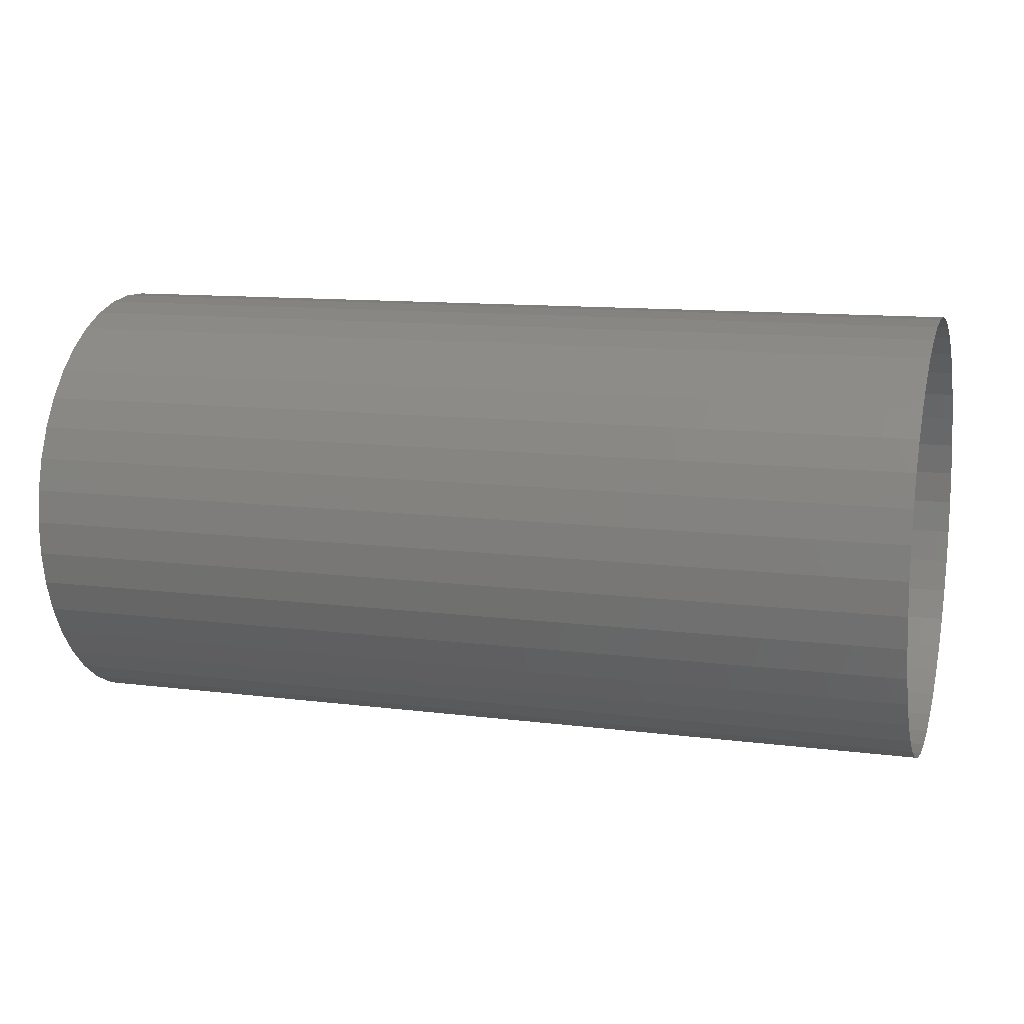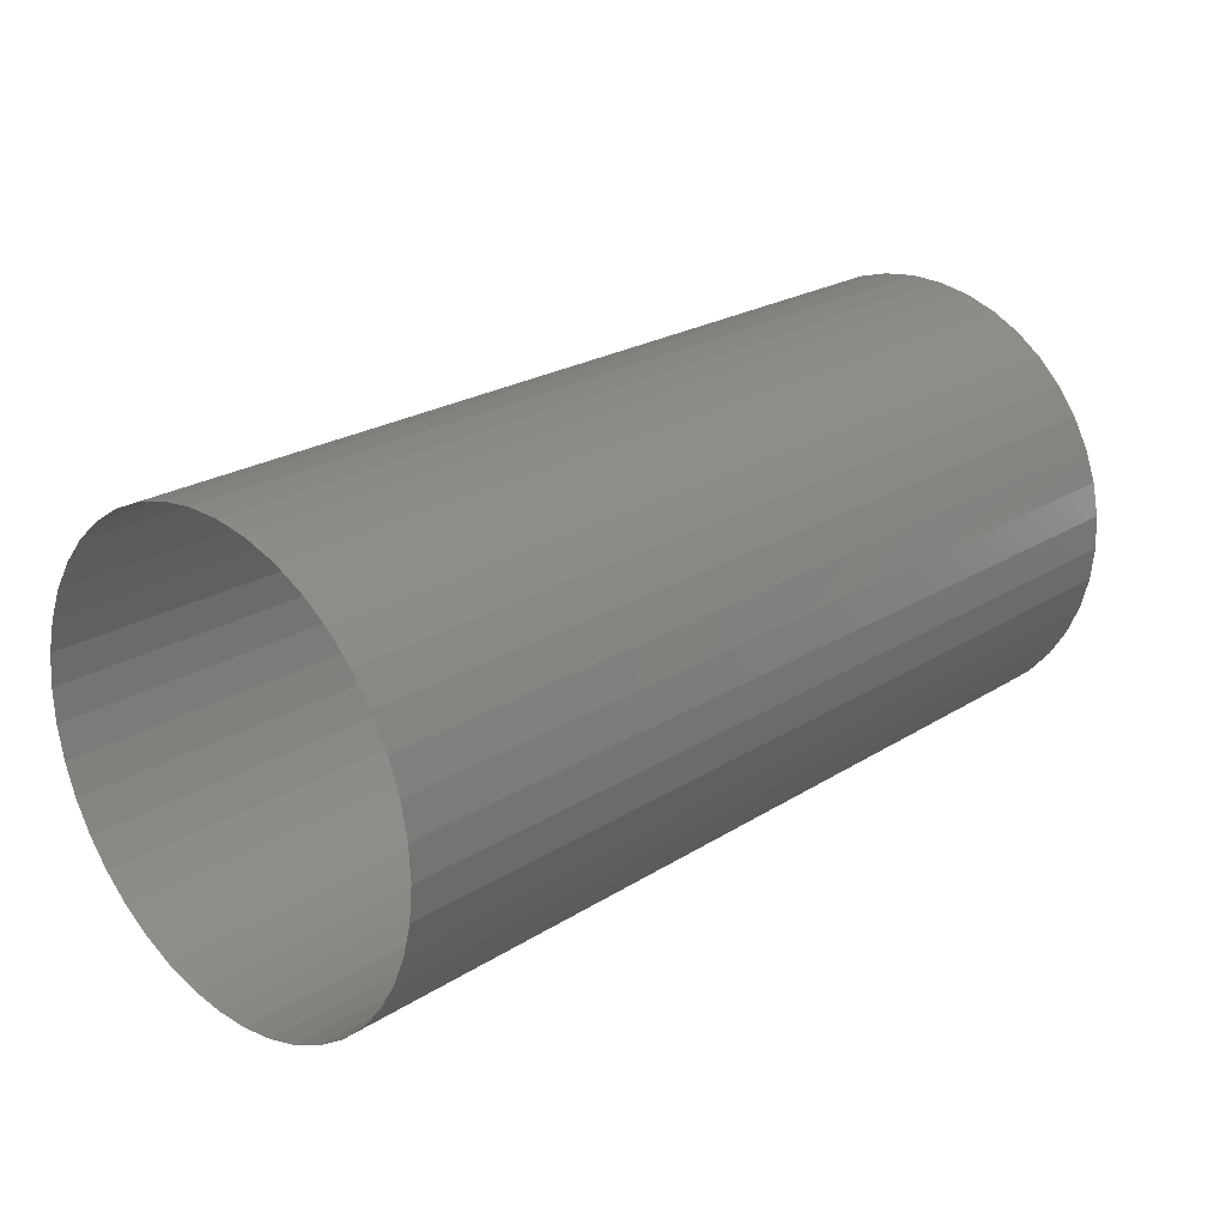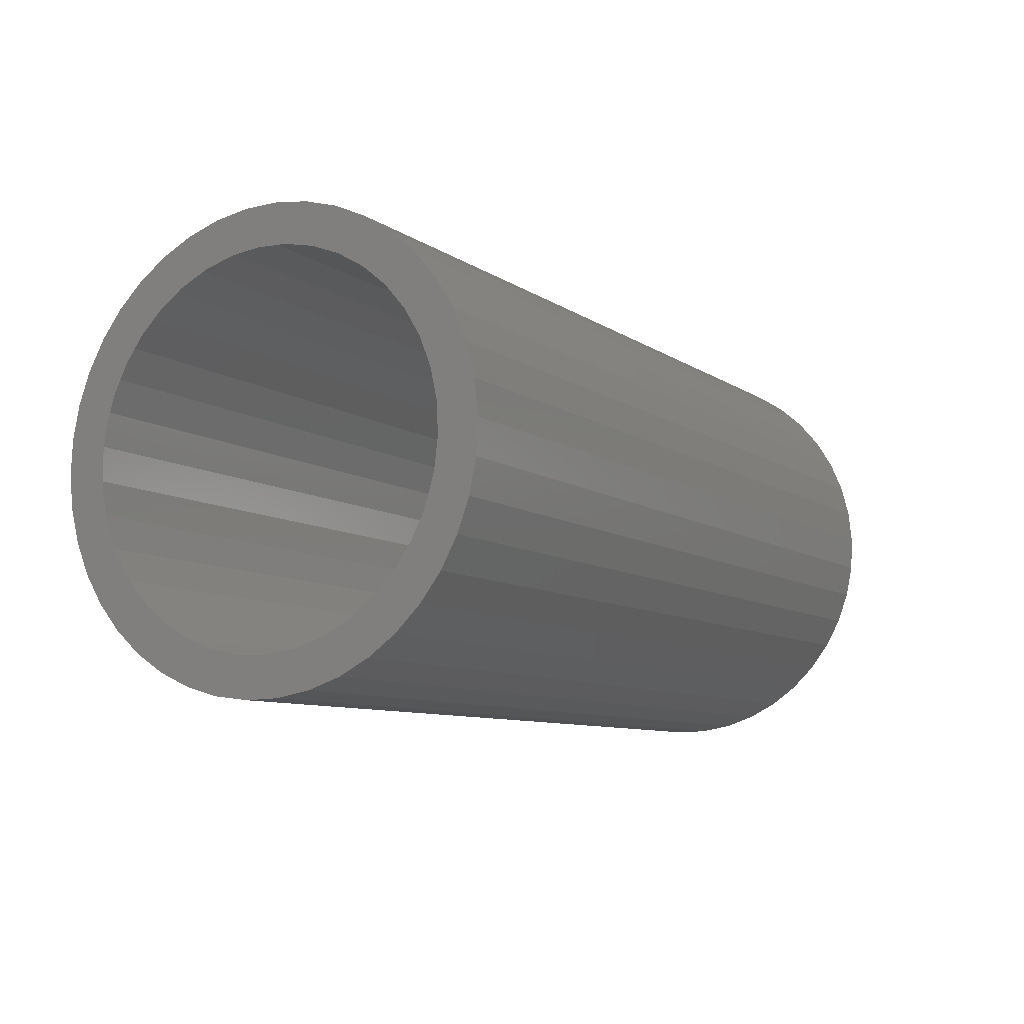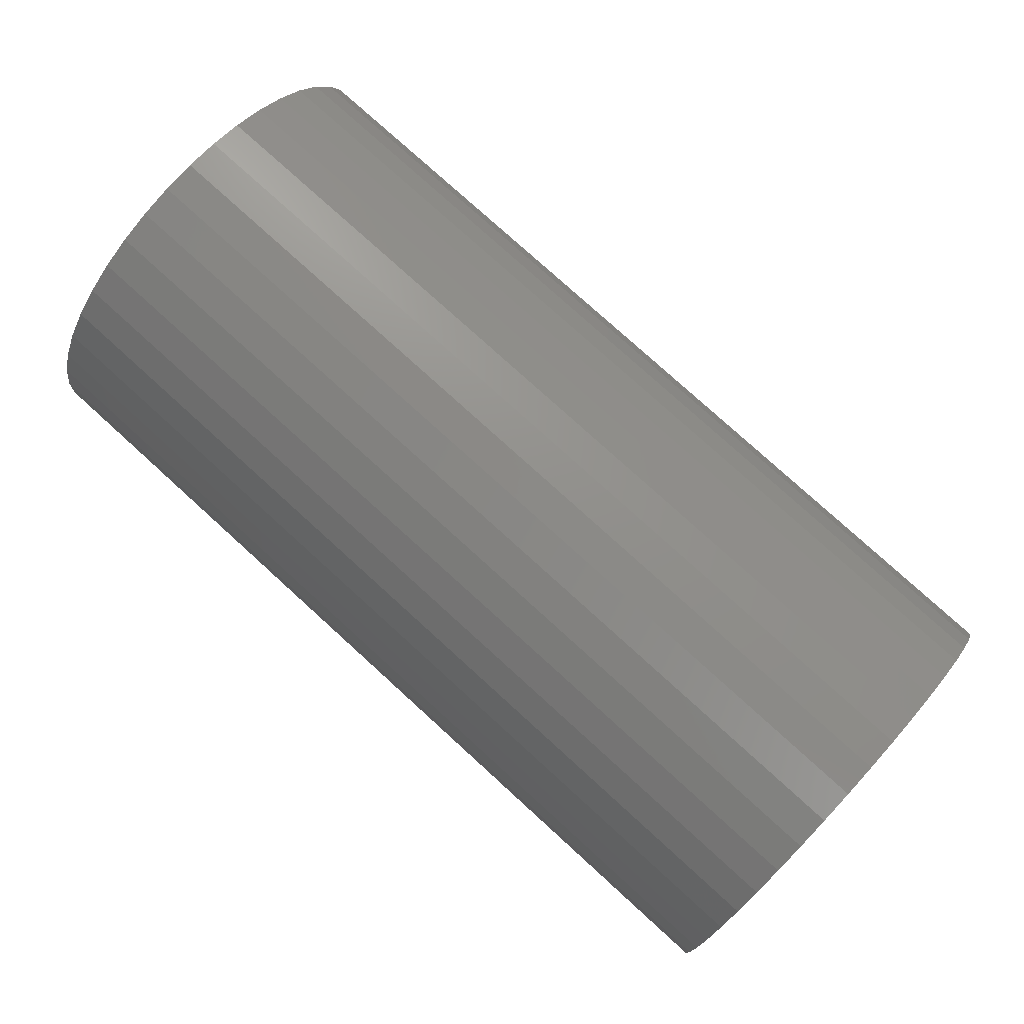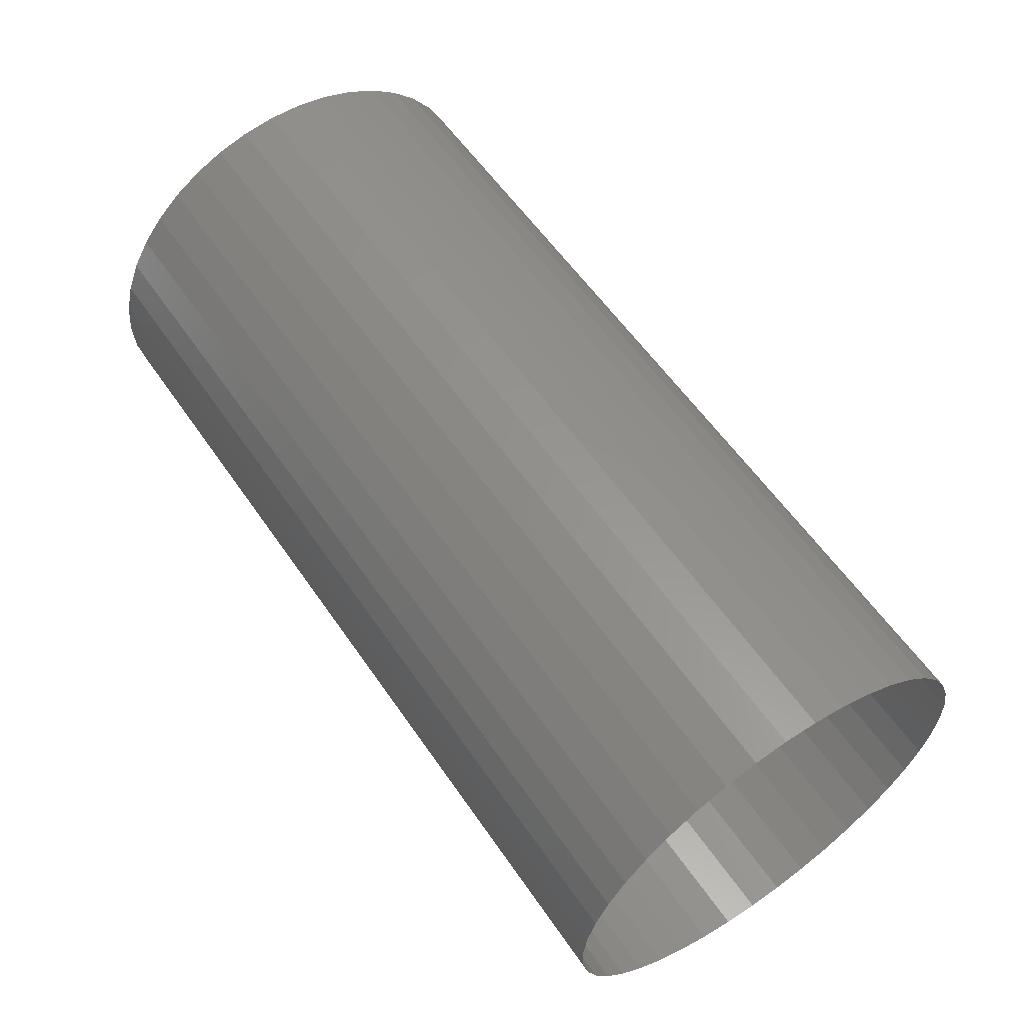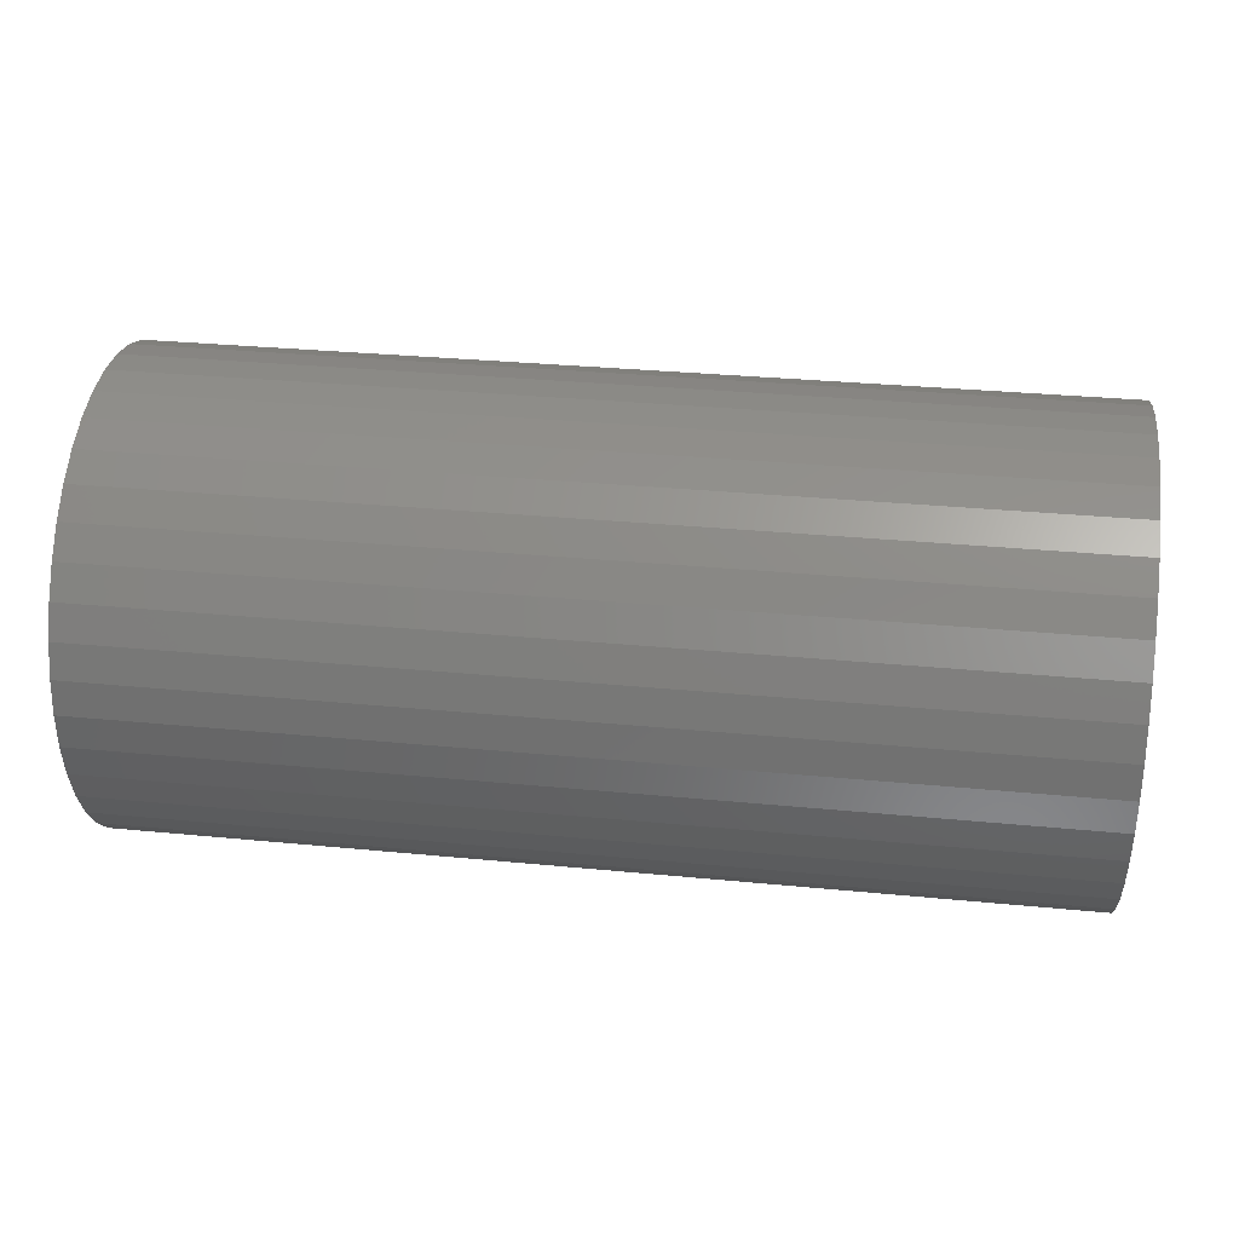
<metadata>
{"format":"stl","ext":"stl","renderer":"f3d","projection":"perspective","resolution":1024,"background":"white","views":[{"elev":11.6,"azim":17.1,"up":"+Y"},{"elev":23.4,"azim":133.4,"up":"+Y"},{"elev":-8.5,"azim":-60.2,"up":"+Y"},{"elev":78.1,"azim":-137.7,"up":"+Y"},{"elev":58.5,"azim":55.7,"up":"+Y"},{"elev":32.0,"azim":7.8,"up":"+Y"}]}
</metadata>
<code>
# stl→obj: 122 verts, 164 faces
v -1659 -73.01 -39.88
v -1651 -73.01 -39.88
v -1651 -73.27 -39.72
v -1659 -73.27 -39.72
v -1659 -73.54 -39.6
v -1651 -73.54 -39.6
v -1659 -73.83 -39.53
v -1651 -73.83 -39.53
v -1651 -74.13 -39.5
v -1659 -74.13 -39.5
v -1651 -74.43 -39.51
v -1659 -74.43 -39.51
v -1651 -74.72 -39.57
v -1659 -74.72 -39.57
v -1651 -75 -39.67
v -1659 -75 -39.67
v -1651 -75.26 -39.82
v -1659 -75.26 -39.82
v -1651 -75.5 -40
v -1659 -75.5 -40
v -1651 -75.71 -40.21
v -1659 -75.71 -40.21
v -1651 -75.89 -40.45
v -1659 -75.89 -40.45
v -1651 -76.02 -40.72
v -1659 -76.02 -40.72
v -1651 -76.12 -41
v -1659 -76.12 -41
v -1651 -76.17 -41.3
v -1659 -76.17 -41.3
v -1651 -76.18 -41.6
v -1659 -76.18 -41.6
v -1651 -76.14 -41.89
v -1659 -76.14 -41.89
v -1651 -76.06 -42.18
v -1659 -76.06 -42.18
v -1651 -75.94 -42.45
v -1659 -75.94 -42.45
v -1659 -75.78 -42.7
v -1651 -75.78 -42.7
v -1659 -75.58 -42.93
v -1651 -75.58 -42.93
v -1659 -75.35 -43.12
v -1651 -75.35 -43.12
v -1659 -75.1 -43.28
v -1651 -75.1 -43.28
v -1659 -74.82 -43.39
v -1651 -74.82 -43.39
v -1659 -74.53 -43.47
v -1651 -74.53 -43.47
v -1659 -74.23 -43.5
v -1651 -74.23 -43.5
v -1659 -73.94 -43.48
v -1651 -73.94 -43.48
v -1659 -73.64 -43.42
v -1651 -73.64 -43.42
v -1659 -73.36 -43.32
v -1651 -73.36 -43.32
v -1651 -73.1 -43.18
v -1659 -73.1 -43.18
v -1651 -72.86 -43
v -1659 -72.86 -43
v -1651 -72.65 -42.79
v -1659 -72.65 -42.79
v -1651 -72.48 -42.54
v -1659 -72.48 -42.54
v -1651 -72.34 -42.28
v -1659 -72.34 -42.28
v -1651 -72.24 -41.99
v -1659 -72.24 -41.99
v -1651 -72.19 -41.7
v -1659 -72.19 -41.7
v -1651 -72.18 -41.4
v -1659 -72.18 -41.4
v -1651 -72.22 -41.1
v -1659 -72.22 -41.1
v -1651 -72.3 -40.82
v -1659 -72.3 -40.82
v -1651 -72.42 -40.54
v -1659 -72.42 -40.54
v -1651 -72.59 -40.29
v -1659 -72.59 -40.29
v -1651 -72.78 -40.07
v -1659 -72.78 -40.07
v -1659 -73.85 -43.11
v -1659 -74.12 -43.15
v -1659 -73.59 -43.04
v -1659 -74.39 -43.13
v -1659 -73.34 -42.92
v -1659 -74.66 -43.08
v -1659 -73.12 -42.76
v -1659 -74.91 -42.98
v -1659 -72.93 -42.57
v -1659 -75.15 -42.84
v -1659 -72.77 -42.35
v -1659 -75.35 -42.66
v -1659 -72.65 -42.1
v -1659 -75.53 -42.45
v -1659 -72.57 -41.84
v -1659 -75.67 -42.22
v -1659 -72.53 -41.57
v -1659 -75.77 -41.96
v -1659 -72.54 -41.3
v -1659 -75.82 -41.69
v -1659 -72.6 -41.03
v -1659 -75.83 -41.42
v -1659 -72.7 -40.78
v -1659 -75.8 -41.15
v -1659 -72.83 -40.54
v -1659 -75.72 -40.89
v -1659 -73.01 -40.34
v -1659 -75.6 -40.65
v -1659 -73.22 -40.16
v -1659 -75.44 -40.43
v -1659 -73.45 -40.02
v -1659 -75.24 -40.23
v -1659 -73.7 -39.92
v -1659 -75.02 -40.08
v -1659 -73.97 -39.86
v -1659 -74.77 -39.96
v -1659 -74.24 -39.85
v -1659 -74.51 -39.88
f 1 2 3
f 4 1 3
f 5 4 6
f 4 3 6
f 7 5 8
f 5 6 8
f 7 8 9
f 10 7 9
f 10 9 11
f 12 10 11
f 12 11 13
f 14 12 13
f 14 13 15
f 16 14 15
f 16 15 17
f 18 16 17
f 18 17 19
f 20 18 19
f 20 19 21
f 22 20 21
f 22 21 23
f 24 22 23
f 24 23 25
f 26 24 25
f 26 25 27
f 28 26 27
f 28 27 29
f 30 28 29
f 30 29 31
f 32 30 31
f 32 31 33
f 34 32 33
f 34 33 35
f 36 34 35
f 36 35 37
f 38 36 37
f 39 38 40
f 38 37 40
f 41 39 42
f 39 40 42
f 43 41 44
f 41 42 44
f 45 43 46
f 43 44 46
f 47 45 48
f 45 46 48
f 49 47 50
f 47 48 50
f 51 49 52
f 49 50 52
f 53 51 54
f 51 52 54
f 55 53 56
f 53 54 56
f 57 55 58
f 55 56 58
f 57 58 59
f 60 57 59
f 60 59 61
f 62 60 61
f 62 61 63
f 64 62 63
f 64 63 65
f 66 64 65
f 66 65 67
f 68 66 67
f 68 67 69
f 70 68 69
f 70 69 71
f 72 70 71
f 72 71 73
f 74 72 73
f 74 73 75
f 76 74 75
f 76 75 77
f 78 76 77
f 78 77 79
f 80 78 79
f 80 79 81
f 82 80 81
f 82 81 83
f 84 82 83
f 84 83 2
f 1 84 2
f 85 53 55
f 86 51 53
f 86 53 85
f 87 55 57
f 87 85 55
f 88 51 86
f 88 49 51
f 89 87 57
f 89 57 60
f 90 49 88
f 90 47 49
f 91 60 62
f 91 89 60
f 92 47 90
f 92 45 47
f 93 91 62
f 93 62 64
f 94 45 92
f 94 41 43
f 94 43 45
f 95 93 64
f 95 64 66
f 68 95 66
f 96 41 94
f 39 41 96
f 97 95 68
f 70 97 68
f 98 39 96
f 38 39 98
f 99 97 70
f 72 99 70
f 100 38 98
f 36 38 100
f 101 99 72
f 74 101 72
f 102 36 100
f 34 36 102
f 103 101 74
f 104 34 102
f 76 103 74
f 105 103 76
f 32 34 104
f 106 32 104
f 78 105 76
f 107 105 78
f 30 32 106
f 108 30 106
f 80 107 78
f 109 107 80
f 28 30 108
f 110 28 108
f 82 109 80
f 111 109 82
f 26 28 110
f 112 26 110
f 84 113 111
f 84 111 82
f 24 26 112
f 1 113 84
f 22 24 112
f 22 112 114
f 4 113 1
f 4 115 113
f 20 22 114
f 20 114 116
f 5 115 4
f 5 117 115
f 18 20 116
f 18 116 118
f 7 117 5
f 7 119 117
f 16 18 118
f 16 118 120
f 10 119 7
f 10 121 119
f 14 16 120
f 14 120 122
f 12 121 10
f 12 14 122
f 12 122 121

</code>
